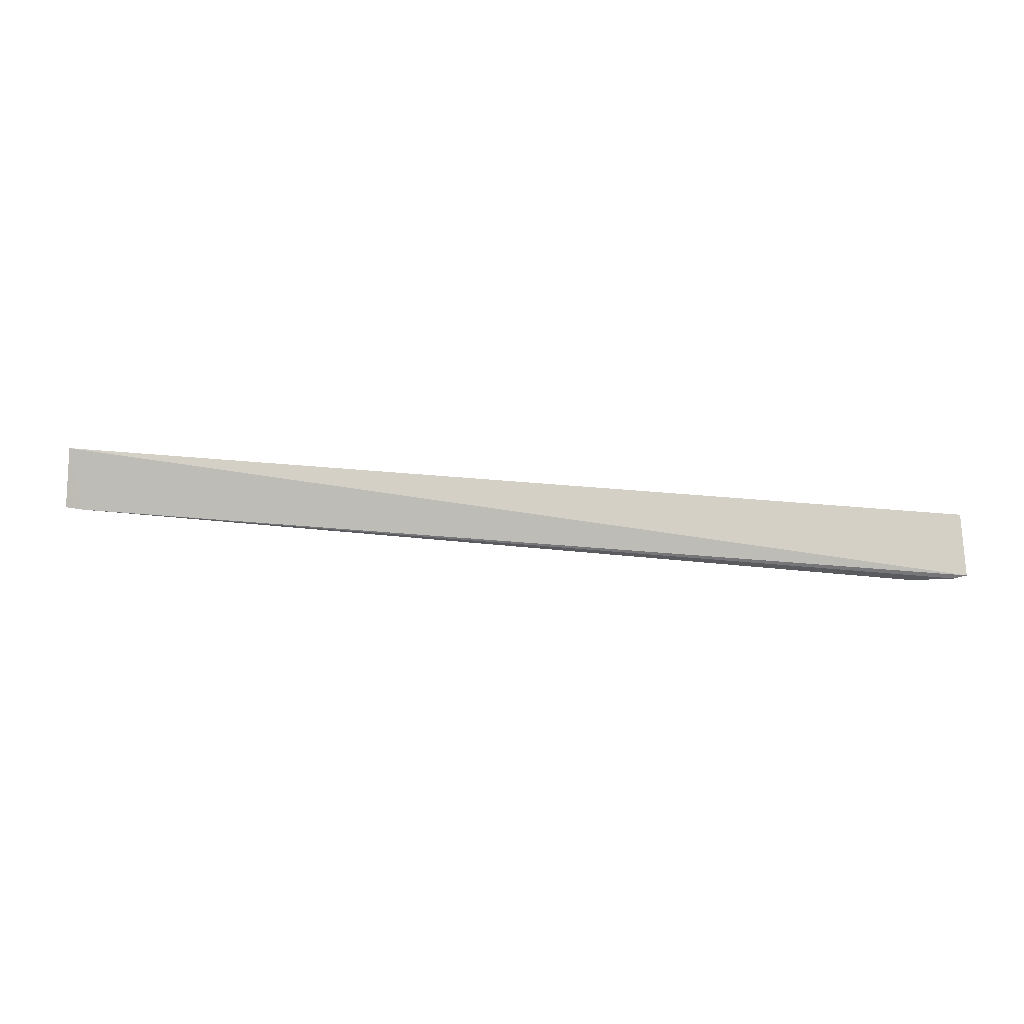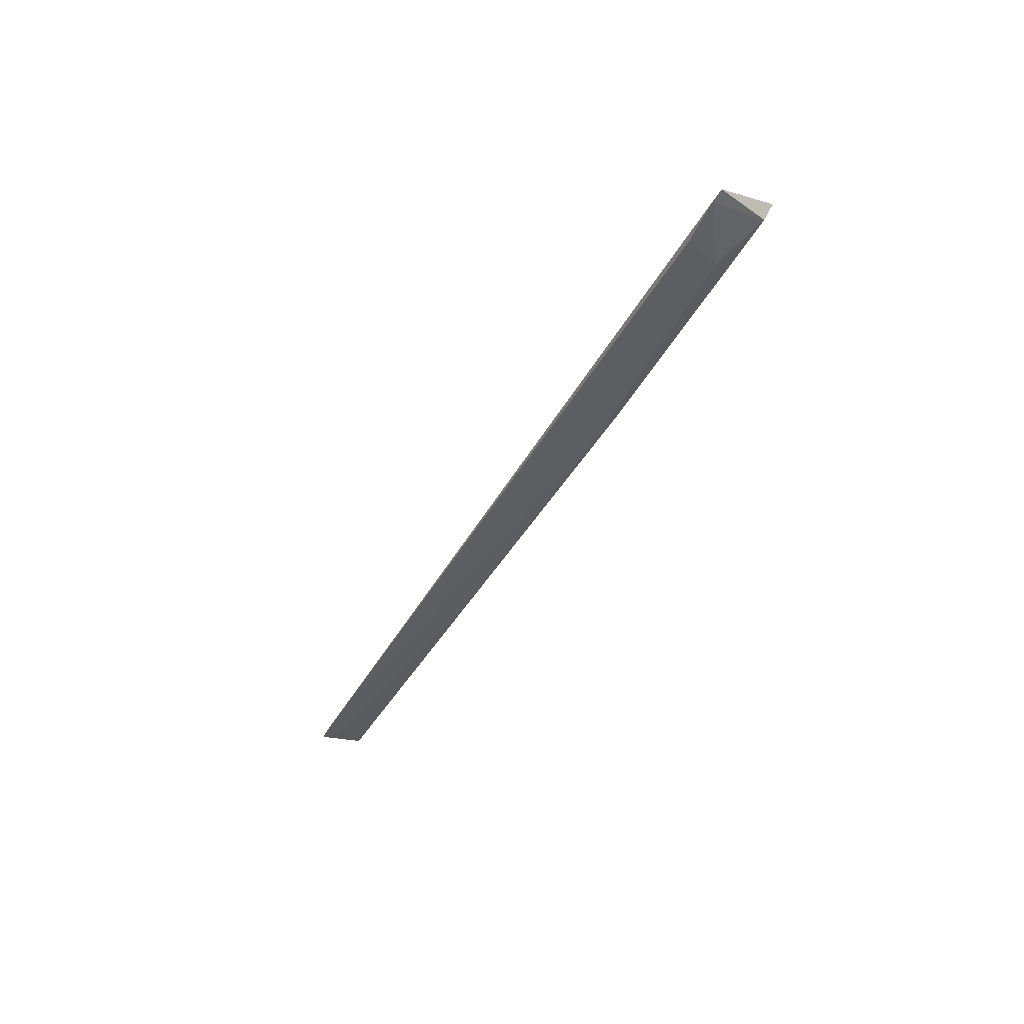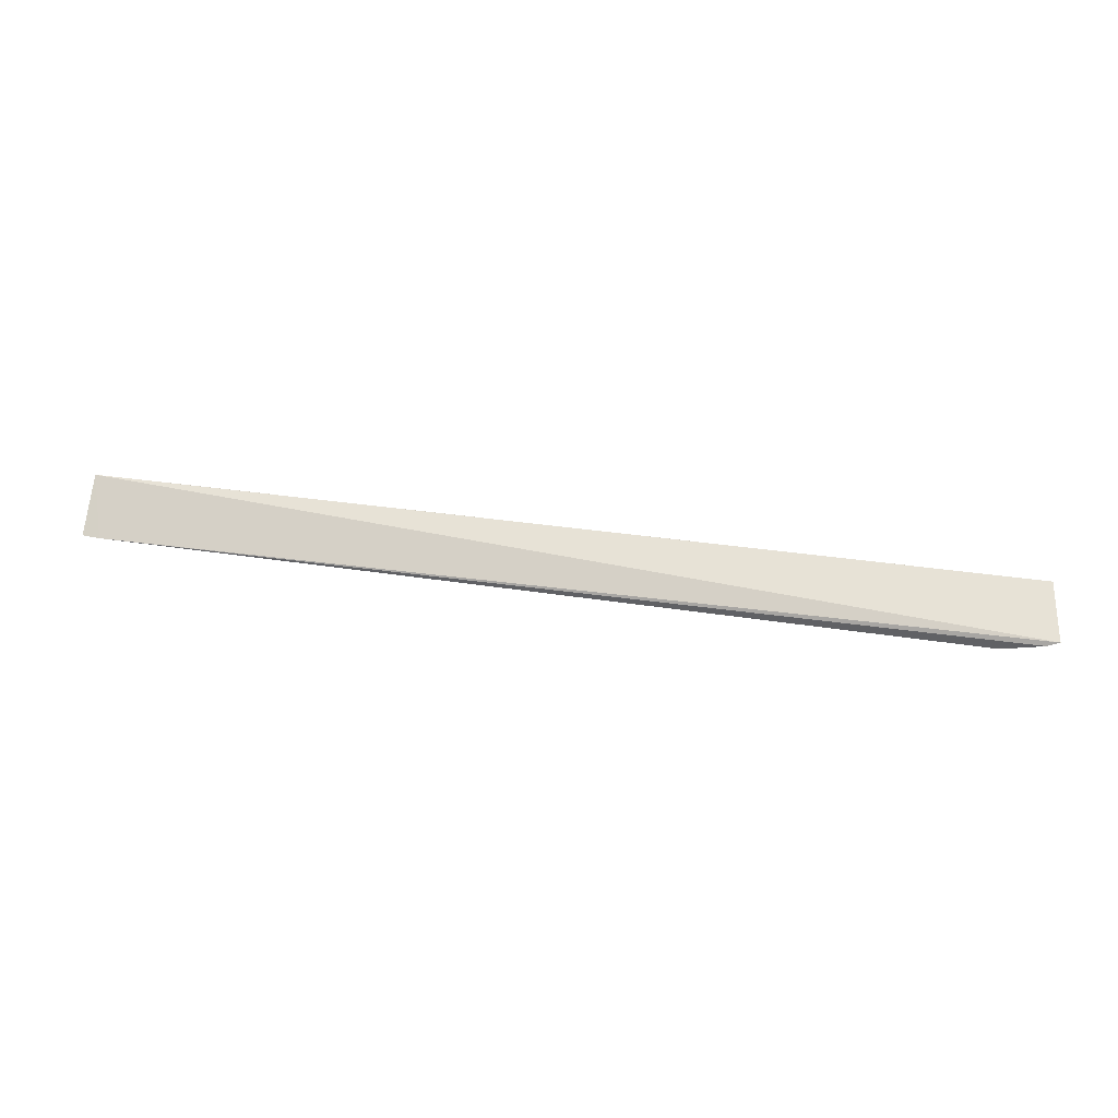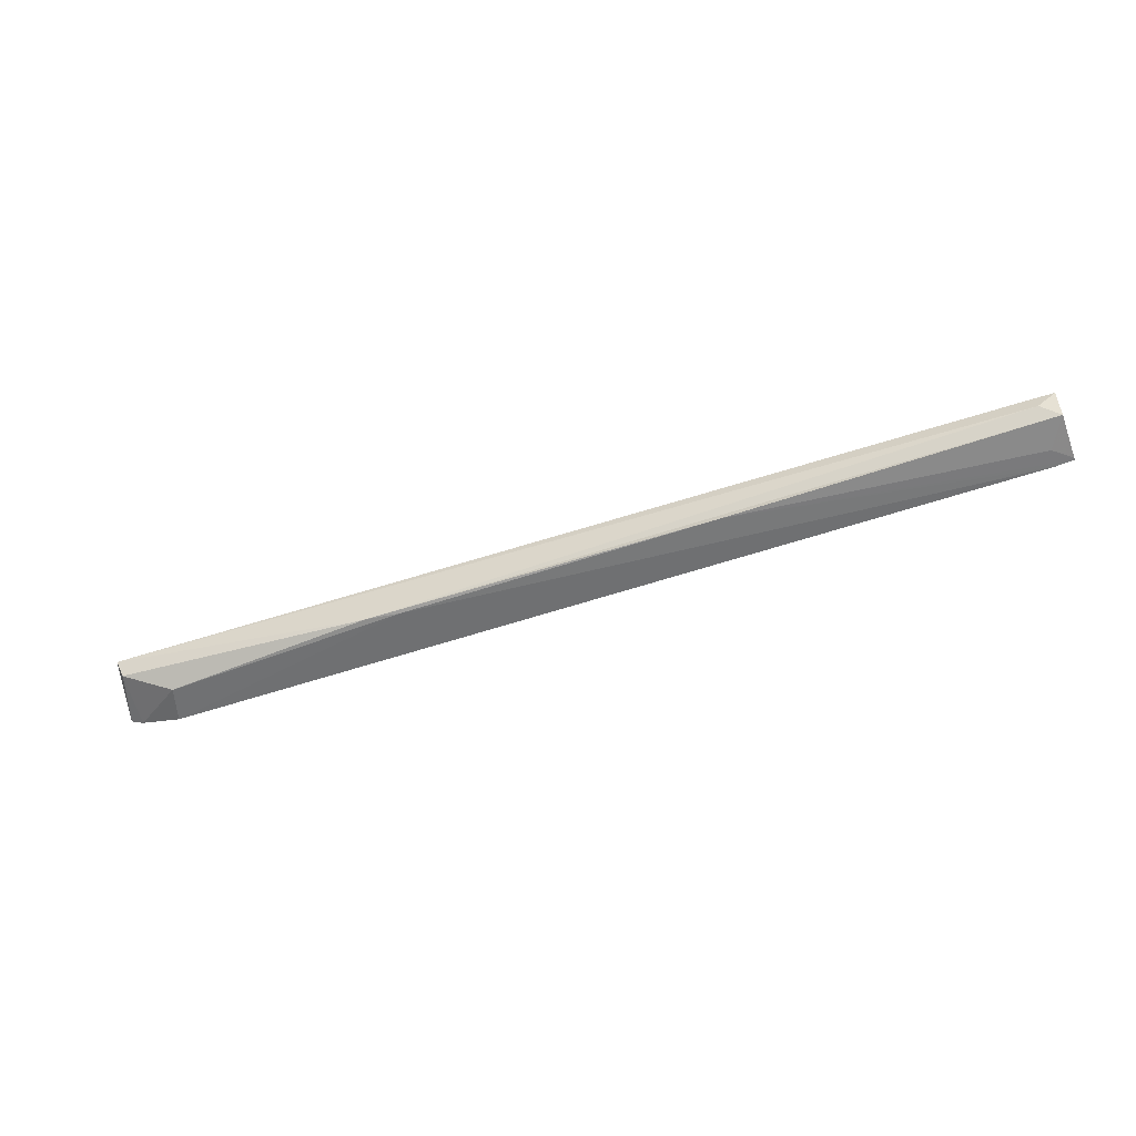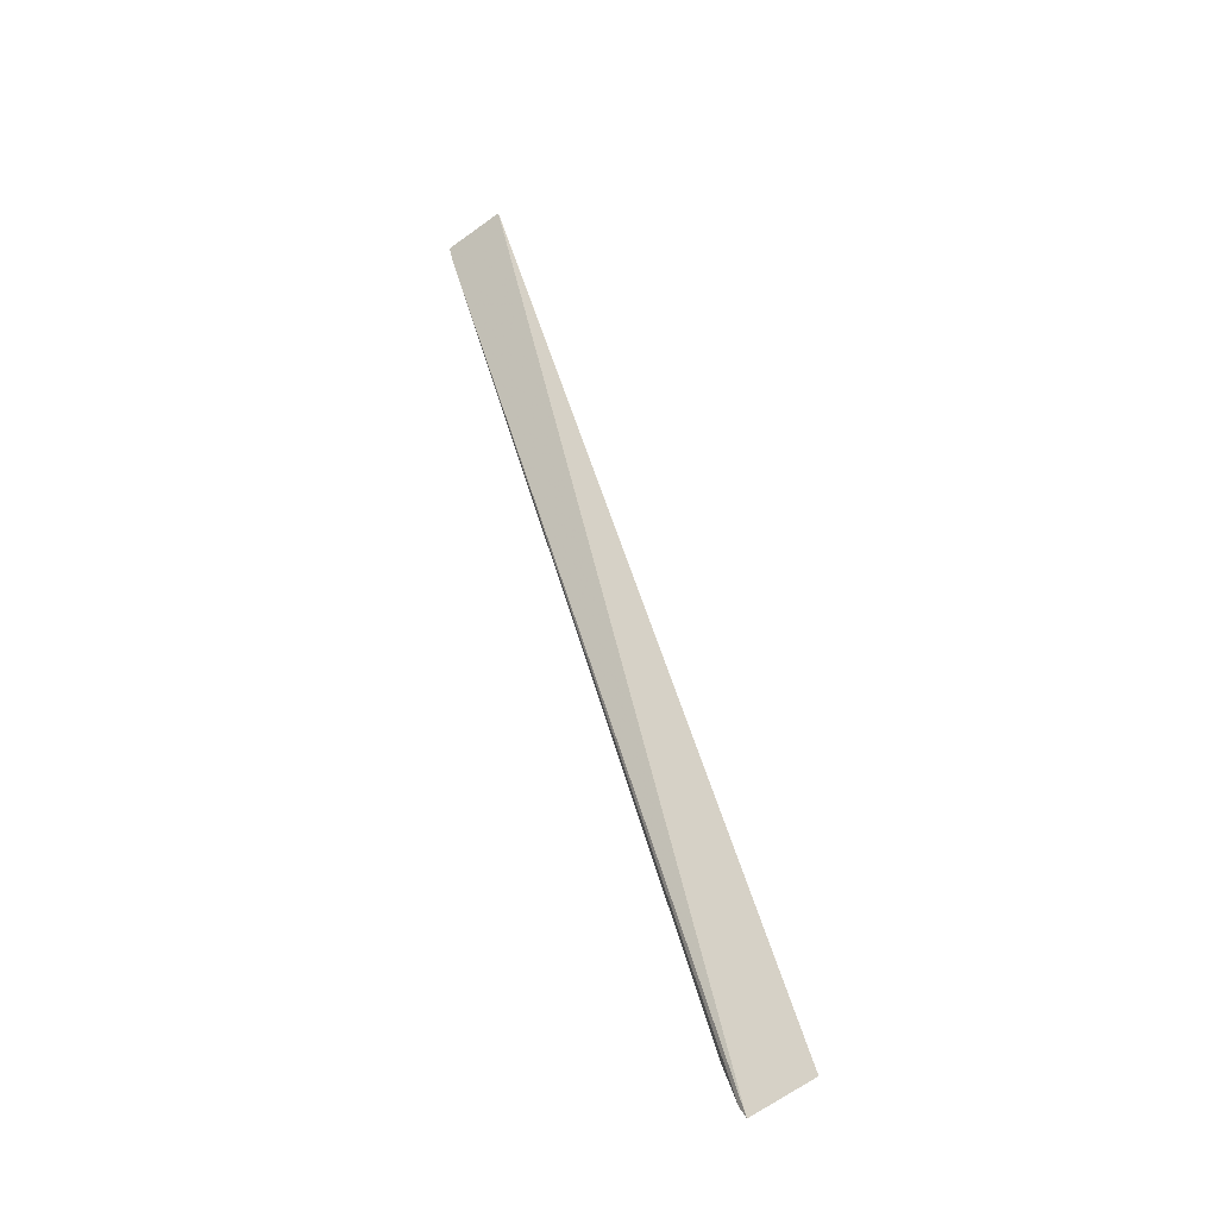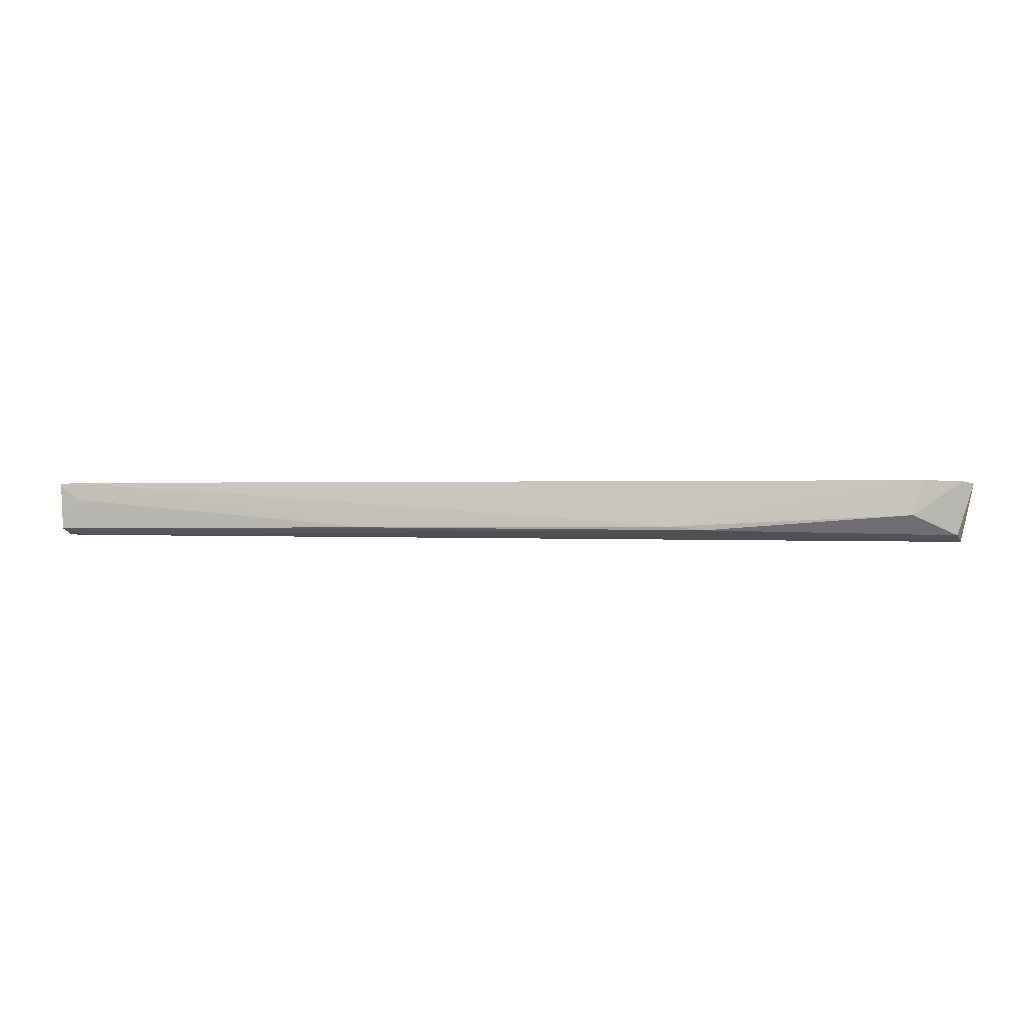
<metadata>
{"format":"obj","ext":"obj","renderer":"f3d","projection":"perspective","resolution":1024,"background":"white","views":[{"elev":60.9,"azim":5.5,"up":"+Y"},{"elev":-39.2,"azim":64.4,"up":"+Y"},{"elev":42.2,"azim":10.2,"up":"+Y"},{"elev":-54.8,"azim":-160.3,"up":"+Y"},{"elev":56.7,"azim":73.8,"up":"+Y"},{"elev":-1.4,"azim":3.9,"up":"+Z"}]}
</metadata>
<code>
v 0.05306 -0.005944 0.00603
v 0.05183 -0.006398 0.006267
v 0.05145 -0.005607 0.0007486
v -0.04147 -0.003975 0.0009571
v -0.03969 -0.007494 0.006287
v 0.05208 -0.00389 9.197e-05
v 0.04668 -0.007384 0.002786
v -0.03968 -0.005409 0.000882
v 0.04772 -0.007418 0.006335
v 0.02558 -0.007315 0.001263
v -0.03966 -0.00398 0.0009227
v -0.04146 -0.006873 0.001567
v 0.0221 -0.007435 0.001644
v -0.04147 -0.007481 0.006177
v -0.009602 -0.007331 0.001612
v -0.03969 -0.007383 0.004529
v -0.04148 -0.007464 0.005934
f 1 2 3
f 5 2 1
f 5 1 4
f 6 1 3
f 6 4 1
f 7 3 2
f 9 7 2
f 9 2 5
f 10 8 6
f 10 6 3
f 10 3 7
f 11 8 4
f 11 4 6
f 11 6 8
f 12 4 8
f 12 8 10
f 13 9 5
f 13 7 9
f 13 10 7
f 14 5 4
f 15 12 10
f 15 10 13
f 15 13 5
f 15 5 14
f 16 15 14
f 16 12 15
f 17 16 14
f 17 12 16
f 17 14 4
f 17 4 12

</code>
